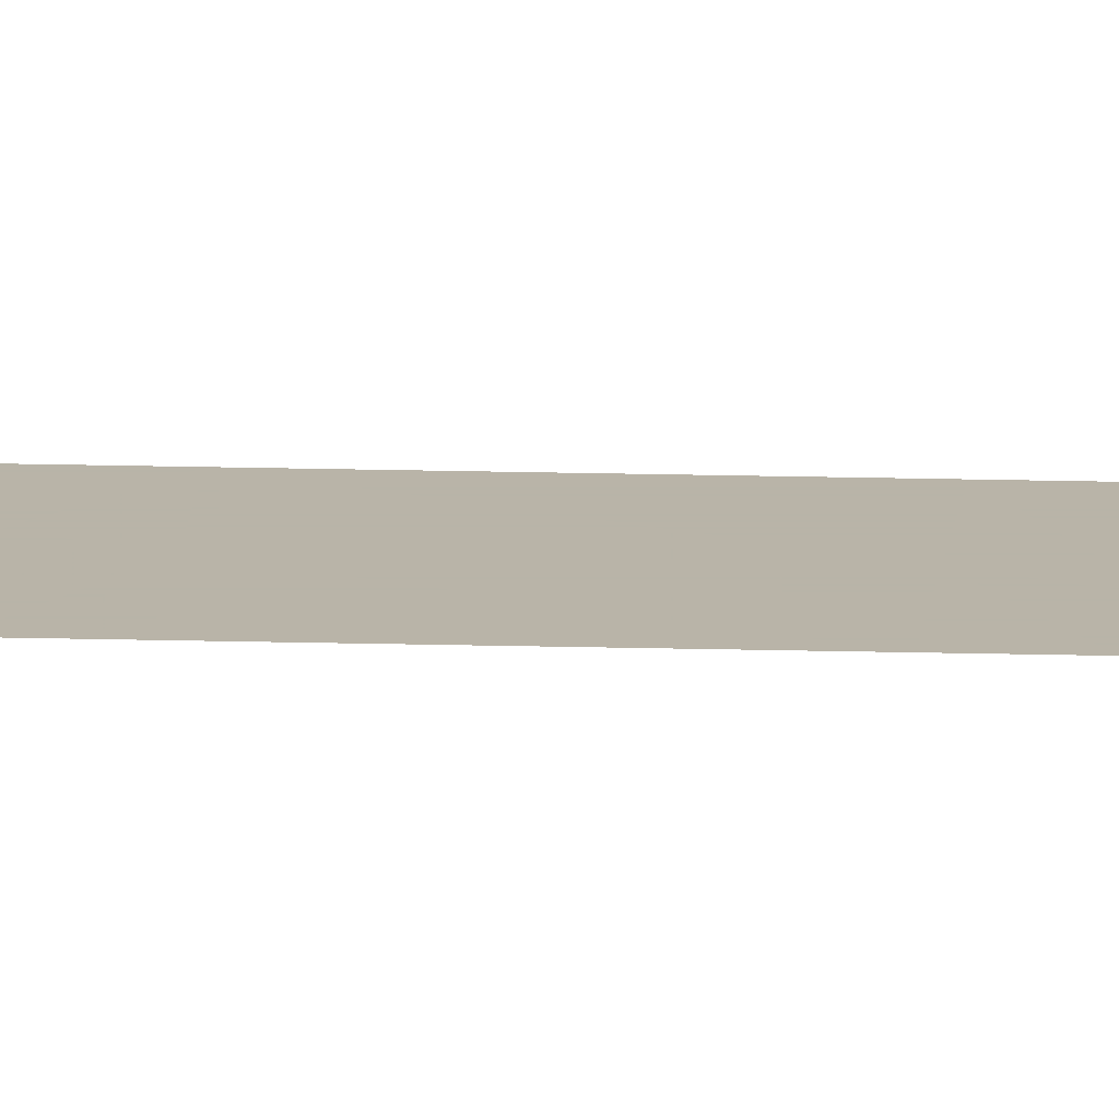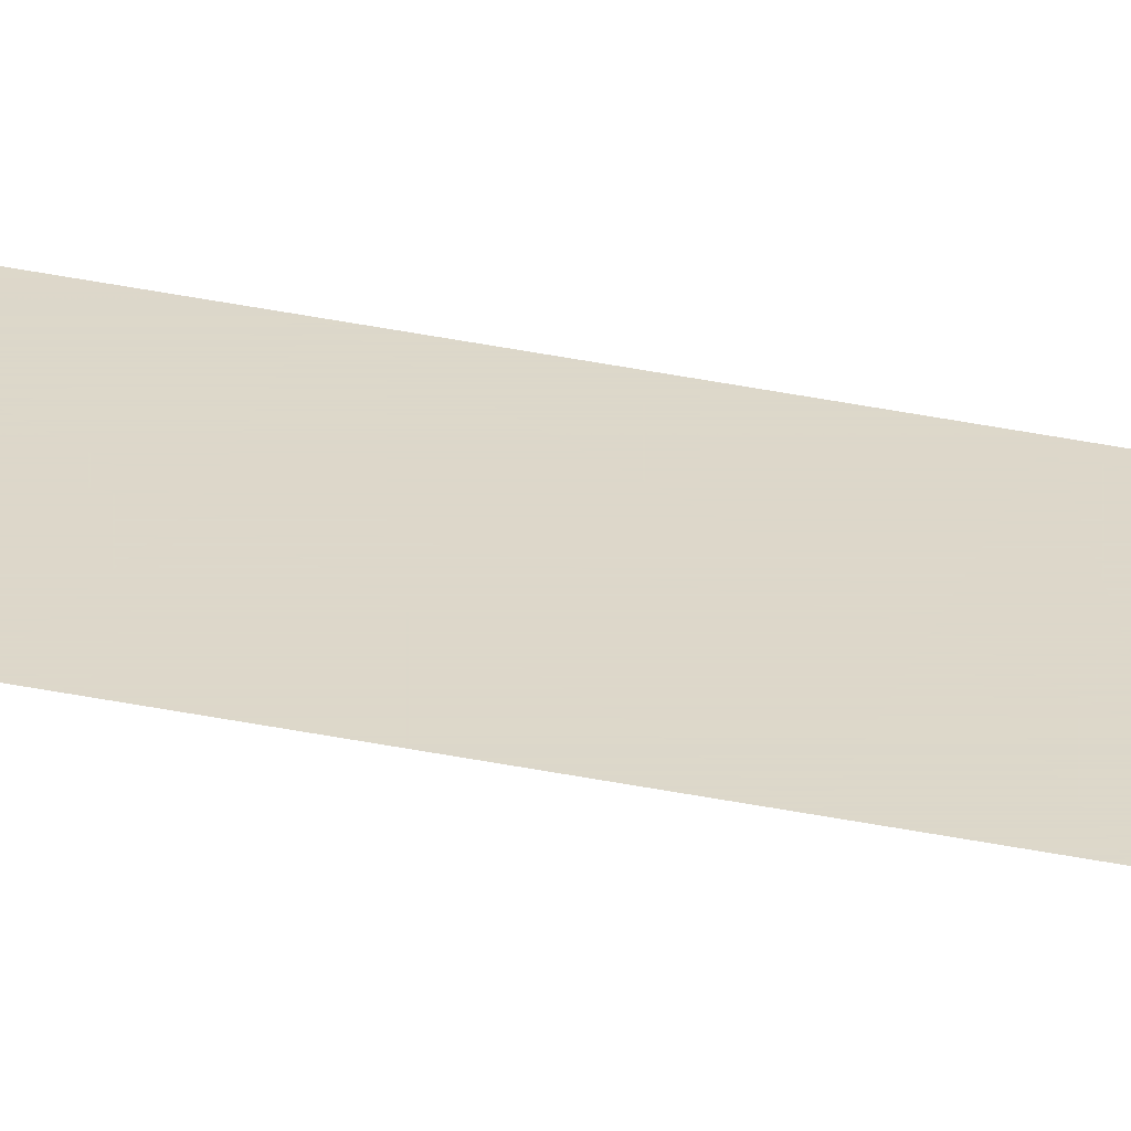
<metadata>
{"format":"obj","ext":"obj","renderer":"f3d","projection":"perspective","resolution":1024,"background":"white","views":[{"elev":13.1,"azim":94.1,"up":"+Z"},{"elev":30.9,"azim":107.5,"up":"+Z"}]}
</metadata>
<code>
v -41.75 12.2 0.01
v -41.7 12.2 0.01
v -41.65 12.2 0.01
v -41.75 12.3 0.01
v -41.7 12.3 0.01
v -41.65 12.3 0.01
v -41.75 12.4 0.01
v -41.7 12.4 0.01
v -41.65 12.4 0.01
v -41.75 12.5 0.01
v -41.7 12.5 0.01
v -41.65 12.5 0.01
v -41.75 12.6 0.01
v -41.7 12.6 0.01
v -41.65 12.6 0.01
v -41.75 12.7 0.01
v -41.7 12.7 0.01
v -41.65 12.7 0.01
v -41.75 12.8 0.01
v -41.7 12.8 0.01
v -41.65 12.8 0.01
v -41.75 12.9 0.01
v -41.7 12.9 0.01
v -41.65 12.9 0.01
v -41.75 13 0.01
v -41.7 13 0.01
v -41.65 13 0.01
v -41.75 13.1 0.01
v -41.7 13.1 0.01
v -41.65 13.1 0.01
v -41.75 13.2 0.01
v -41.7 13.2 0.01
v -41.65 13.2 0.01
v -41.75 13.3 0.01
v -41.7 13.3 0.01
v -41.65 13.3 0.01
v -41.75 13.4 0.01
v -41.7 13.4 0.01
v -41.65 13.4 0.01
v -41.75 13.5 0.01
v -41.7 13.5 0.01
v -41.65 13.5 0.01
v -41.75 13.6 0.01
v -41.7 13.6 0.01
v -41.65 13.6 0.01
v -41.75 13.7 0.01
v -41.7 13.7 0.01
v -41.65 13.7 0.01
v -41.75 13.8 0.01
v -41.7 13.8 0.01
v -41.65 13.8 0.01
v -41.75 13.9 0.01
v -41.7 13.9 0.01
v -41.65 13.9 0.01
v -41.75 14 0.01
v -41.7 14 0.01
v -41.65 14 0.01
v -41.75 14.1 0.01
v -41.7 14.1 0.01
v -41.65 14.1 0.01
v -41.75 14.2 0.01
v -41.7 14.2 0.01
v -41.65 14.2 0.01
v -41.75 14.3 0.01
v -41.7 14.3 0.01
v -41.65 14.3 0.01
v -41.75 14.4 0.01
v -41.7 14.4 0.01
v -41.65 14.4 0.01
v -41.75 14.5 0.01
v -41.7 14.5 0.01
v -41.65 14.5 0.01
v -41.75 14.6 0.01
v -41.7 14.6 0.01
v -41.65 14.6 0.01
v -41.75 14.7 0.01
v -41.7 14.7 0.01
v -41.65 14.7 0.01
v -41.75 14.8 0.01
v -41.7 14.8 0.01
v -41.65 14.8 0.01
v -41.75 14.9 0.01
v -41.7 14.9 0.01
v -41.65 14.9 0.01
v -41.75 15 0.01
v -41.7 15 0.01
v -41.65 15 0.01
v -41.75 15.1 0.01
v -41.7 15.1 0.01
v -41.65 15.1 0.01
v -41.75 15.2 0.01
v -41.7 15.2 0.01
v -41.65 15.2 0.01
v -41.75 15.3 0.01
v -41.7 15.3 0.01
v -41.65 15.3 0.01
v -41.75 15.4 0.01
v -41.7 15.4 0.01
v -41.65 15.4 0.01
v -41.75 15.5 0.01
v -41.7 15.5 0.01
v -41.65 15.5 0.01
v -41.75 15.6 0.01
v -41.7 15.6 0.01
v -41.65 15.6 0.01
v -41.75 15.7 0.01
v -41.7 15.7 0.01
v -41.65 15.7 0.01
v -41.75 15.8 0.01
v -41.7 15.8 0.01
v -41.65 15.8 0.01
v -41.75 15.9 0.01
v -41.7 15.9 0.01
v -41.65 15.9 0.01
v -41.75 16 0.01
v -41.7 16 0.01
v -41.65 16 0.01
v -41.75 16.1 0.01
v -41.7 16.1 0.01
v -41.65 16.1 0.01
v -41.75 16.2 0.01
v -41.7 16.2 0.01
v -41.65 16.2 0.01
v -41.75 16.3 0.01
v -41.7 16.3 0.01
v -41.65 16.3 0.01
v -41.75 16.4 0.01
v -41.7 16.4 0.01
v -41.65 16.4 0.01
v -41.75 16.5 0.01
v -41.7 16.5 0.01
v -41.65 16.5 0.01
v -41.75 16.6 0.01
v -41.7 16.6 0.01
v -41.65 16.6 0.01
v -41.75 16.7 0.01
v -41.7 16.7 0.01
v -41.65 16.7 0.01
v -41.75 16.8 0.01
v -41.7 16.8 0.01
v -41.65 16.8 0.01
v -41.75 16.9 0.01
v -41.7 16.9 0.01
v -41.65 16.9 0.01
v -41.75 17 0.01
v -41.7 17 0.01
v -41.65 17 0.01
v -41.75 17.1 0.01
v -41.7 17.1 0.01
v -41.65 17.1 0.01
v -41.75 17.2 0.01
v -41.7 17.2 0.01
v -41.65 17.2 0.01
v -41.75 17.3 0.01
v -41.7 17.3 0.01
v -41.65 17.3 0.01
v -41.75 17.4 0.01
v -41.7 17.4 0.01
v -41.65 17.4 0.01
v -41.75 17.5 0.01
v -41.7 17.5 0.01
v -41.65 17.5 0.01
v -41.75 17.6 0.01
v -41.7 17.6 0.01
v -41.65 17.6 0.01
v -41.75 17.7 0.01
v -41.7 17.7 0.01
v -41.65 17.7 0.01
v -41.75 17.8 0.01
v -41.7 17.8 0.01
v -41.65 17.8 0.01
v -41.75 17.9 0.01
v -41.7 17.9 0.01
v -41.65 17.9 0.01
v -41.75 18 0.01
v -41.7 18 0.01
v -41.65 18 0.01
v -41.75 18.1 0.01
v -41.7 18.1 0.01
v -41.65 18.1 0.01
v -41.75 18.2 0.01
v -41.7 18.2 0.01
v -41.65 18.2 0.01
v -41.75 18.3 0.01
v -41.7 18.3 0.01
v -41.65 18.3 0.01
v -41.75 18.4 0.01
v -41.7 18.4 0.01
v -41.65 18.4 0.01
v -41.75 18.5 0.01
v -41.7 18.5 0.01
v -41.65 18.5 0.01
v -41.75 18.6 0.01
v -41.7 18.6 0.01
v -41.65 18.6 0.01
v -41.75 18.7 0.01
v -41.7 18.7 0.01
v -41.65 18.7 0.01
v -41.75 18.8 0.01
v -41.7 18.8 0.01
v -41.65 18.8 0.01
v -41.75 18.9 0.01
v -41.7 18.9 0.01
v -41.65 18.9 0.01
v -41.75 19 0.01
v -41.7 19 0.01
v -41.65 19 0.01
v -41.75 19.1 0.01
v -41.7 19.1 0.01
v -41.65 19.1 0.01
v -41.75 19.2 0.01
v -41.7 19.2 0.01
v -41.65 19.2 0.01
v -41.75 19.3 0.01
v -41.7 19.3 0.01
v -41.65 19.3 0.01
v -41.75 19.4 0.01
v -41.7 19.4 0.01
v -41.65 19.4 0.01
v -41.75 19.5 0.01
v -41.7 19.5 0.01
v -41.65 19.5 0.01
v -41.75 19.6 0.01
v -41.7 19.6 0.01
v -41.65 19.6 0.01
v -41.75 19.7 0.01
v -41.7 19.7 0.01
v -41.65 19.7 0.01
v -41.75 19.8 0.01
v -41.7 19.8 0.01
v -41.65 19.8 0.01
v -41.75 19.9 0.01
v -41.7 19.9 0.01
v -41.65 19.9 0.01
v -41.75 20 0.01
v -41.7 20 0.01
v -41.65 20 0.01
v -41.75 20.1 0.01
v -41.7 20.1 0.01
v -41.65 20.1 0.01
v -41.75 20.2 0.01
v -41.7 20.2 0.01
v -41.65 20.2 0.01
v -41.75 20.3 0.01
v -41.7 20.3 0.01
v -41.65 20.3 0.01
v -41.75 20.4 0.01
v -41.7 20.4 0.01
v -41.65 20.4 0.01
v -41.75 20.5 0.01
v -41.7 20.5 0.01
v -41.65 20.5 0.01
v -41.75 20.6 0.01
v -41.7 20.6 0.01
v -41.65 20.6 0.01
v -41.75 20.7 0.01
v -41.7 20.7 0.01
v -41.65 20.7 0.01
v -41.75 20.8 0.01
v -41.7 20.8 0.01
v -41.65 20.8 0.01
v -41.75 20.9 0.01
v -41.7 20.9 0.01
v -41.65 20.9 0.01
v -41.75 21 0.01
v -41.7 21 0.01
v -41.65 21 0.01
v -41.75 21.1 0.01
v -41.7 21.1 0.01
v -41.65 21.1 0.01
v -41.75 21.2 0.01
v -41.7 21.2 0.01
v -41.65 21.2 0.01
v -41.75 21.3 0.01
v -41.7 21.3 0.01
v -41.65 21.3 0.01
v -41.75 21.4 0.01
v -41.7 21.4 0.01
v -41.65 21.4 0.01
v -41.75 21.5 0.01
v -41.7 21.5 0.01
v -41.65 21.5 0.01
v -41.75 21.6 0.01
v -41.7 21.6 0.01
v -41.65 21.6 0.01
v -41.75 21.7 0.01
v -41.7 21.7 0.01
v -41.65 21.7 0.01
v -41.75 21.8 0.01
v -41.7 21.8 0.01
v -41.65 21.8 0.01
v -41.75 21.9 0.01
v -41.7 21.9 0.01
v -41.65 21.9 0.01
v -41.75 22 0.01
v -41.7 22 0.01
v -41.65 22 0.01
v -41.75 22.1 0.01
v -41.7 22.1 0.01
v -41.65 22.1 0.01
v -41.75 22.2 0.01
v -41.7 22.2 0.01
v -41.65 22.2 0.01
v -41.75 22.3 0.01
v -41.7 22.3 0.01
v -41.65 22.3 0.01
v -41.75 22.4 0.01
v -41.7 22.4 0.01
v -41.65 22.4 0.01
v -41.75 22.5 0.01
v -41.7 22.5 0.01
v -41.65 22.5 0.01
v -41.75 22.6 0.01
v -41.7 22.6 0.01
v -41.65 22.6 0.01
v -41.75 22.7 0.01
v -41.7 22.7 0.01
v -41.65 22.7 0.01
v -41.75 22.8 0.01
v -41.7 22.8 0.01
v -41.65 22.8 0.01
v -41.75 22.9 0.01
v -41.7 22.9 0.01
v -41.65 22.9 0.01
v -41.75 23 0.01
v -41.7 23 0.01
v -41.65 23 0.01
v -41.75 23.1 0.01
v -41.7 23.1 0.01
v -41.65 23.1 0.01
v -41.75 23.2 0.01
v -41.7 23.2 0.01
v -41.65 23.2 0.01
v -41.75 23.3 0.01
v -41.7 23.3 0.01
v -41.65 23.3 0.01
v -41.75 23.4 0.01
v -41.7 23.4 0.01
v -41.65 23.4 0.01
v -41.75 23.5 0.01
v -41.7 23.5 0.01
v -41.65 23.5 0.01
v -41.75 23.6 0.01
v -41.7 23.6 0.01
v -41.65 23.6 0.01
v -41.75 23.7 0.01
v -41.7 23.7 0.01
v -41.65 23.7 0.01
v -41.75 23.8 0.01
v -41.7 23.8 0.01
v -41.65 23.8 0.01
v -41.75 23.9 0.01
v -41.7 23.9 0.01
v -41.65 23.9 0.01
v -41.75 24 0.01
v -41.7 24 0.01
v -41.65 24 0.01
v -41.75 24.1 0.01
v -41.7 24.1 0.01
v -41.65 24.1 0.01
v -41.75 24.2 0.01
v -41.7 24.2 0.01
v -41.65 24.2 0.01
v -41.75 24.3 0.01
v -41.7 24.3 0.01
v -41.65 24.3 0.01
g g1
f 1 2 5 4
f 2 3 6 5
f 4 5 8 7
f 5 6 9 8
f 7 8 11 10
f 8 9 12 11
f 10 11 14 13
f 11 12 15 14
f 13 14 17 16
f 14 15 18 17
f 16 17 20 19
f 17 18 21 20
f 19 20 23 22
f 20 21 24 23
f 22 23 26 25
f 23 24 27 26
f 25 26 29 28
f 26 27 30 29
f 28 29 32 31
f 29 30 33 32
f 31 32 35 34
f 32 33 36 35
f 34 35 38 37
f 35 36 39 38
f 37 38 41 40
f 38 39 42 41
f 40 41 44 43
f 41 42 45 44
f 43 44 47 46
f 44 45 48 47
f 46 47 50 49
f 47 48 51 50
f 49 50 53 52
f 50 51 54 53
f 52 53 56 55
f 53 54 57 56
f 55 56 59 58
f 56 57 60 59
f 58 59 62 61
f 59 60 63 62
f 61 62 65 64
f 62 63 66 65
f 64 65 68 67
f 65 66 69 68
f 67 68 71 70
f 68 69 72 71
f 70 71 74 73
f 71 72 75 74
f 73 74 77 76
f 74 75 78 77
f 76 77 80 79
f 77 78 81 80
f 79 80 83 82
f 80 81 84 83
f 82 83 86 85
f 83 84 87 86
f 85 86 89 88
f 86 87 90 89
f 88 89 92 91
f 89 90 93 92
f 91 92 95 94
f 92 93 96 95
f 94 95 98 97
f 95 96 99 98
f 97 98 101 100
f 98 99 102 101
f 100 101 104 103
f 101 102 105 104
f 103 104 107 106
f 104 105 108 107
f 106 107 110 109
f 107 108 111 110
f 109 110 113 112
f 110 111 114 113
f 112 113 116 115
f 113 114 117 116
f 115 116 119 118
f 116 117 120 119
f 118 119 122 121
f 119 120 123 122
f 121 122 125 124
f 122 123 126 125
f 124 125 128 127
f 125 126 129 128
f 127 128 131 130
f 128 129 132 131
f 130 131 134 133
f 131 132 135 134
f 133 134 137 136
f 134 135 138 137
f 136 137 140 139
f 137 138 141 140
f 139 140 143 142
f 140 141 144 143
f 142 143 146 145
f 143 144 147 146
f 145 146 149 148
f 146 147 150 149
f 148 149 152 151
f 149 150 153 152
f 151 152 155 154
f 152 153 156 155
f 154 155 158 157
f 155 156 159 158
f 157 158 161 160
f 158 159 162 161
f 160 161 164 163
f 161 162 165 164
f 163 164 167 166
f 164 165 168 167
f 166 167 170 169
f 167 168 171 170
f 169 170 173 172
f 170 171 174 173
f 172 173 176 175
f 173 174 177 176
f 175 176 179 178
f 176 177 180 179
f 178 179 182 181
f 179 180 183 182
f 181 182 185 184
f 182 183 186 185
f 184 185 188 187
f 185 186 189 188
f 187 188 191 190
f 188 189 192 191
f 190 191 194 193
f 191 192 195 194
f 193 194 197 196
f 194 195 198 197
f 196 197 200 199
f 197 198 201 200
f 199 200 203 202
f 200 201 204 203
f 202 203 206 205
f 203 204 207 206
f 205 206 209 208
f 206 207 210 209
f 208 209 212 211
f 209 210 213 212
f 211 212 215 214
f 212 213 216 215
f 214 215 218 217
f 215 216 219 218
f 217 218 221 220
f 218 219 222 221
f 220 221 224 223
f 221 222 225 224
f 223 224 227 226
f 224 225 228 227
f 226 227 230 229
f 227 228 231 230
f 229 230 233 232
f 230 231 234 233
f 232 233 236 235
f 233 234 237 236
f 235 236 239 238
f 236 237 240 239
f 238 239 242 241
f 239 240 243 242
f 241 242 245 244
f 242 243 246 245
f 244 245 248 247
f 245 246 249 248
f 247 248 251 250
f 248 249 252 251
f 250 251 254 253
f 251 252 255 254
f 253 254 257 256
f 254 255 258 257
f 256 257 260 259
f 257 258 261 260
f 259 260 263 262
f 260 261 264 263
f 262 263 266 265
f 263 264 267 266
f 265 266 269 268
f 266 267 270 269
f 268 269 272 271
f 269 270 273 272
f 271 272 275 274
f 272 273 276 275
f 274 275 278 277
f 275 276 279 278
f 277 278 281 280
f 278 279 282 281
f 280 281 284 283
f 281 282 285 284
f 283 284 287 286
f 284 285 288 287
f 286 287 290 289
f 287 288 291 290
f 289 290 293 292
f 290 291 294 293
f 292 293 296 295
f 293 294 297 296
f 295 296 299 298
f 296 297 300 299
f 298 299 302 301
f 299 300 303 302
f 301 302 305 304
f 302 303 306 305
f 304 305 308 307
f 305 306 309 308
f 307 308 311 310
f 308 309 312 311
f 310 311 314 313
f 311 312 315 314
f 313 314 317 316
f 314 315 318 317
f 316 317 320 319
f 317 318 321 320
f 319 320 323 322
f 320 321 324 323
f 322 323 326 325
f 323 324 327 326
f 325 326 329 328
f 326 327 330 329
f 328 329 332 331
f 329 330 333 332
f 331 332 335 334
f 332 333 336 335
f 334 335 338 337
f 335 336 339 338
f 337 338 341 340
f 338 339 342 341
f 340 341 344 343
f 341 342 345 344
f 343 344 347 346
f 344 345 348 347
f 346 347 350 349
f 347 348 351 350
f 349 350 353 352
f 350 351 354 353
f 352 353 356 355
f 353 354 357 356
f 355 356 359 358
f 356 357 360 359
f 358 359 362 361
f 359 360 363 362
f 361 362 365 364
f 362 363 366 365
g g2
g g3
g g4

</code>
